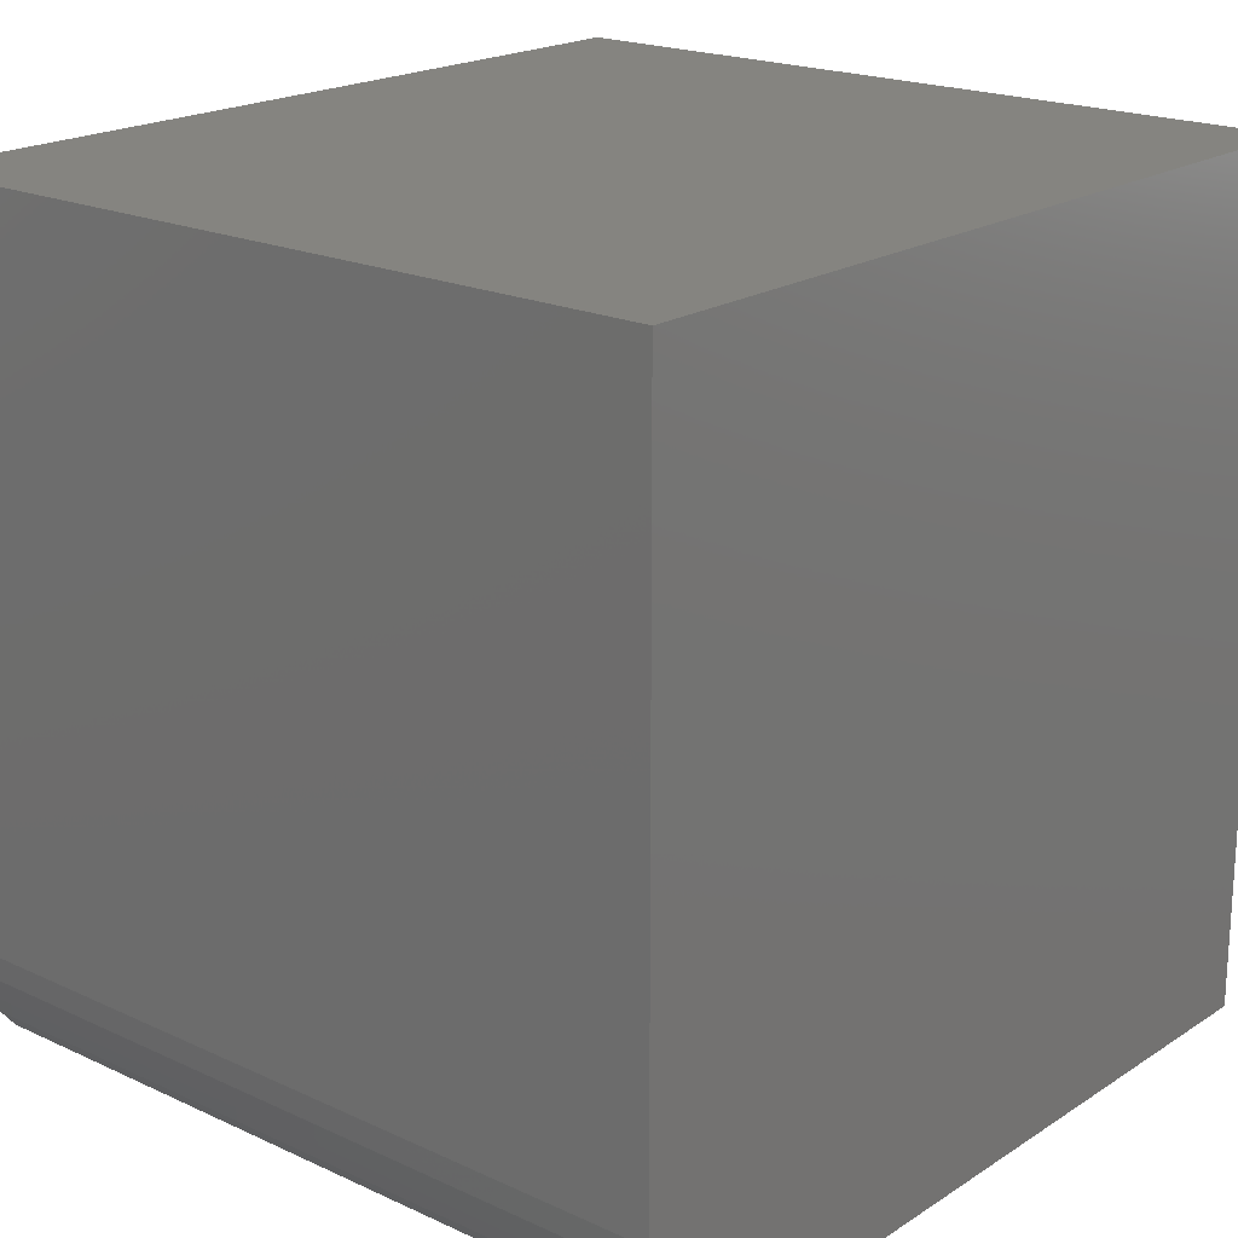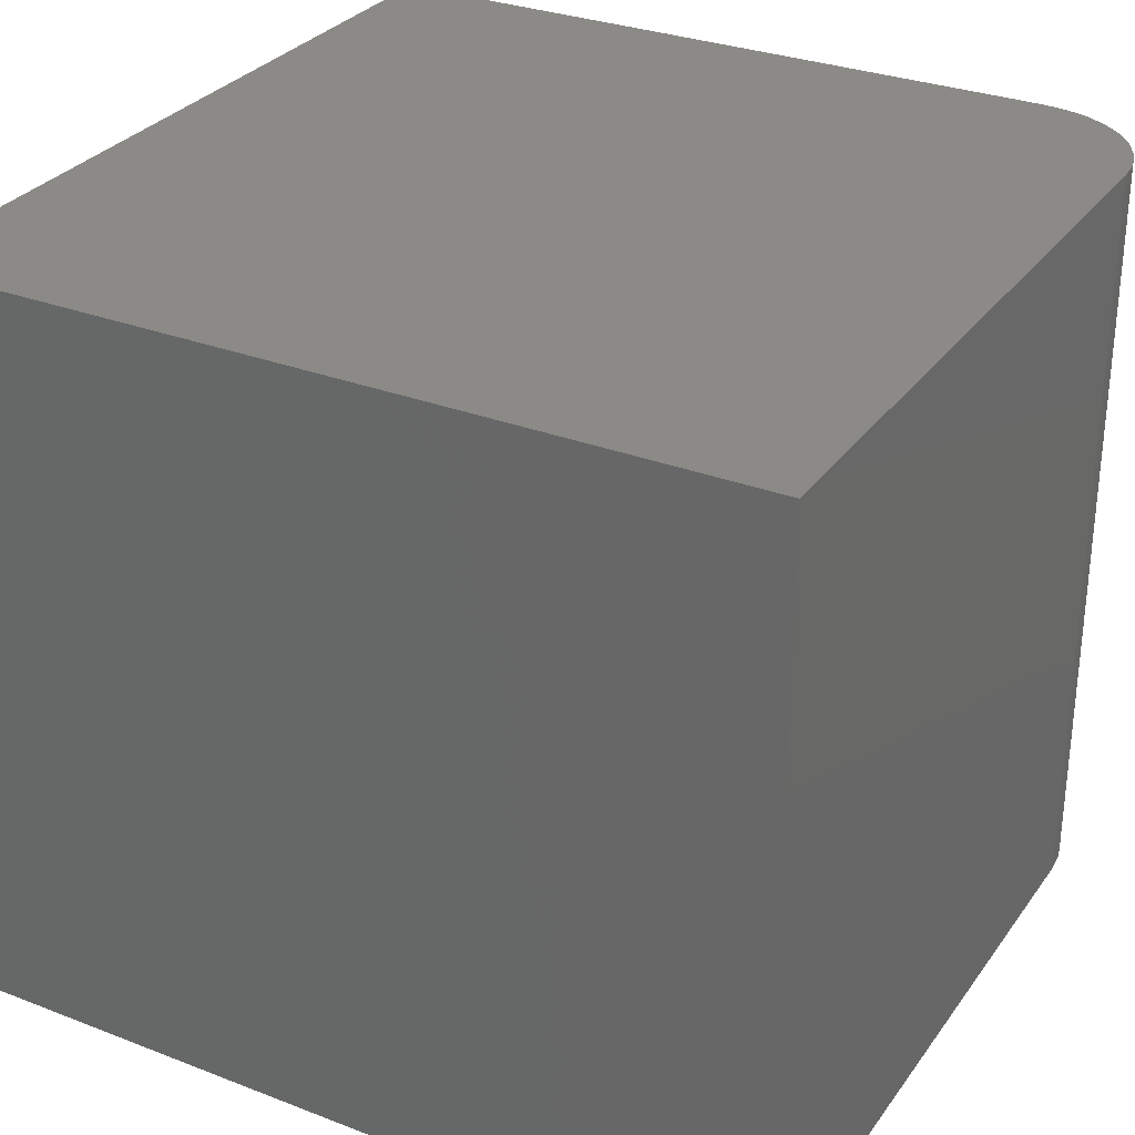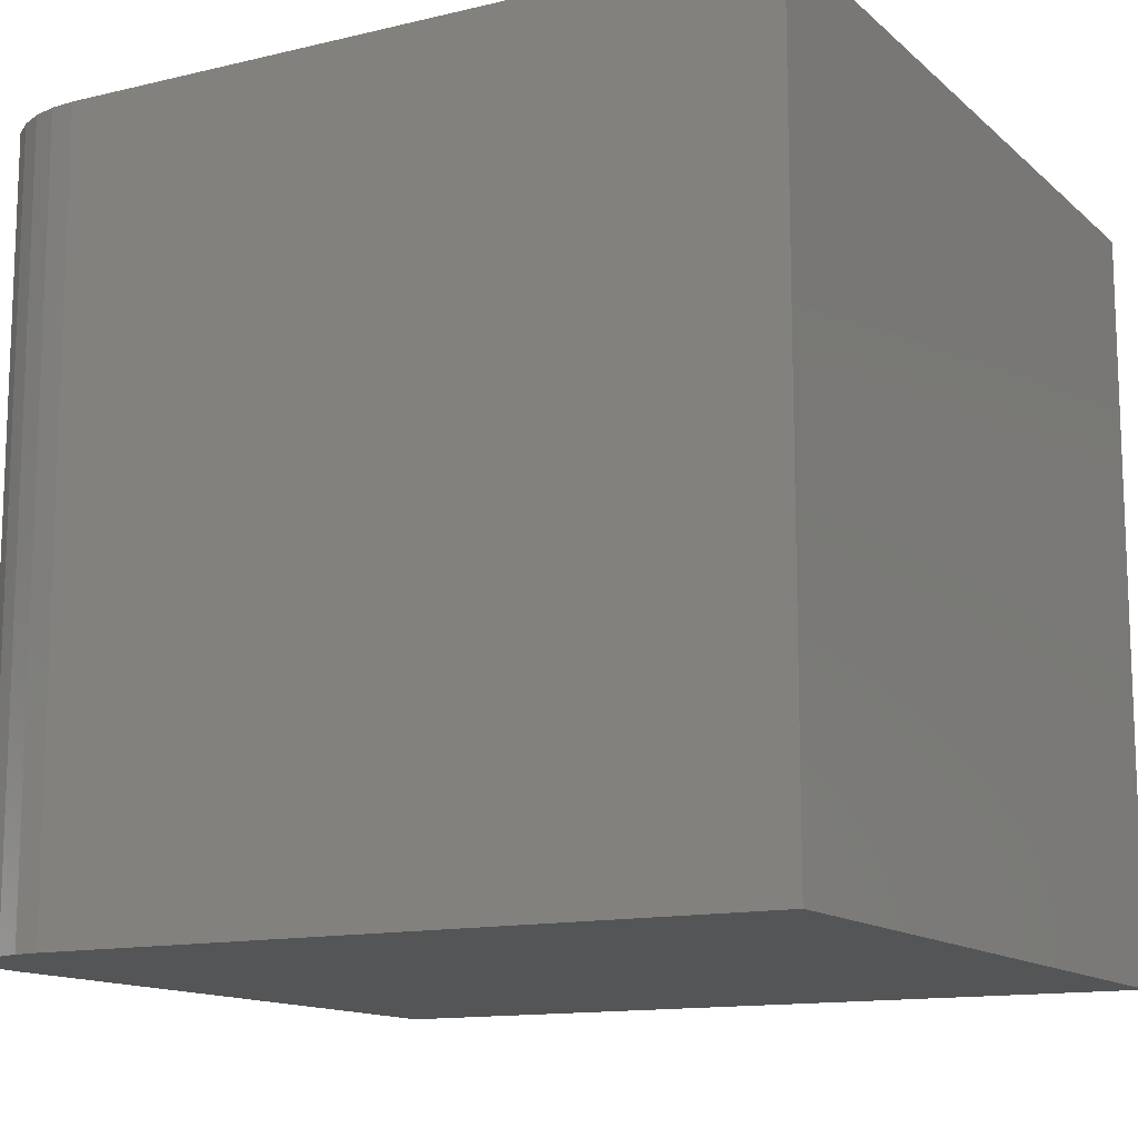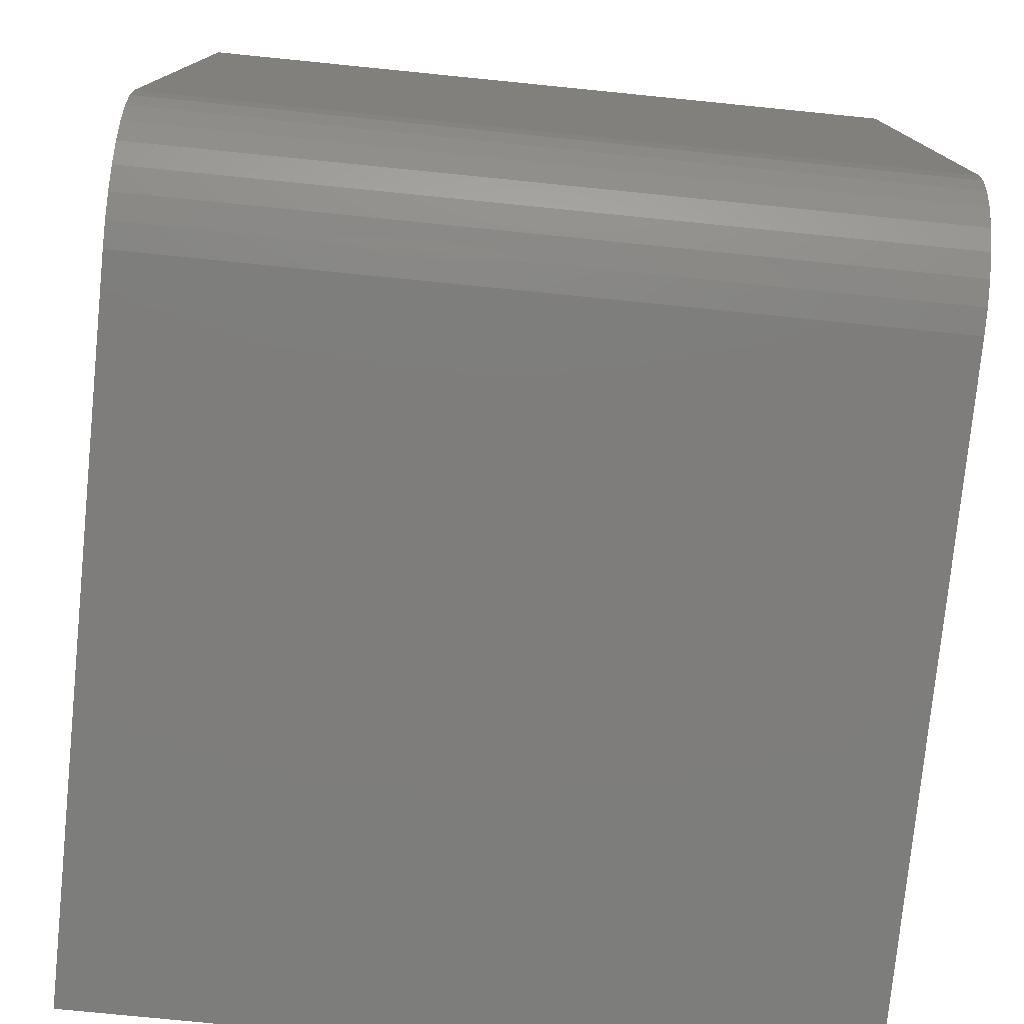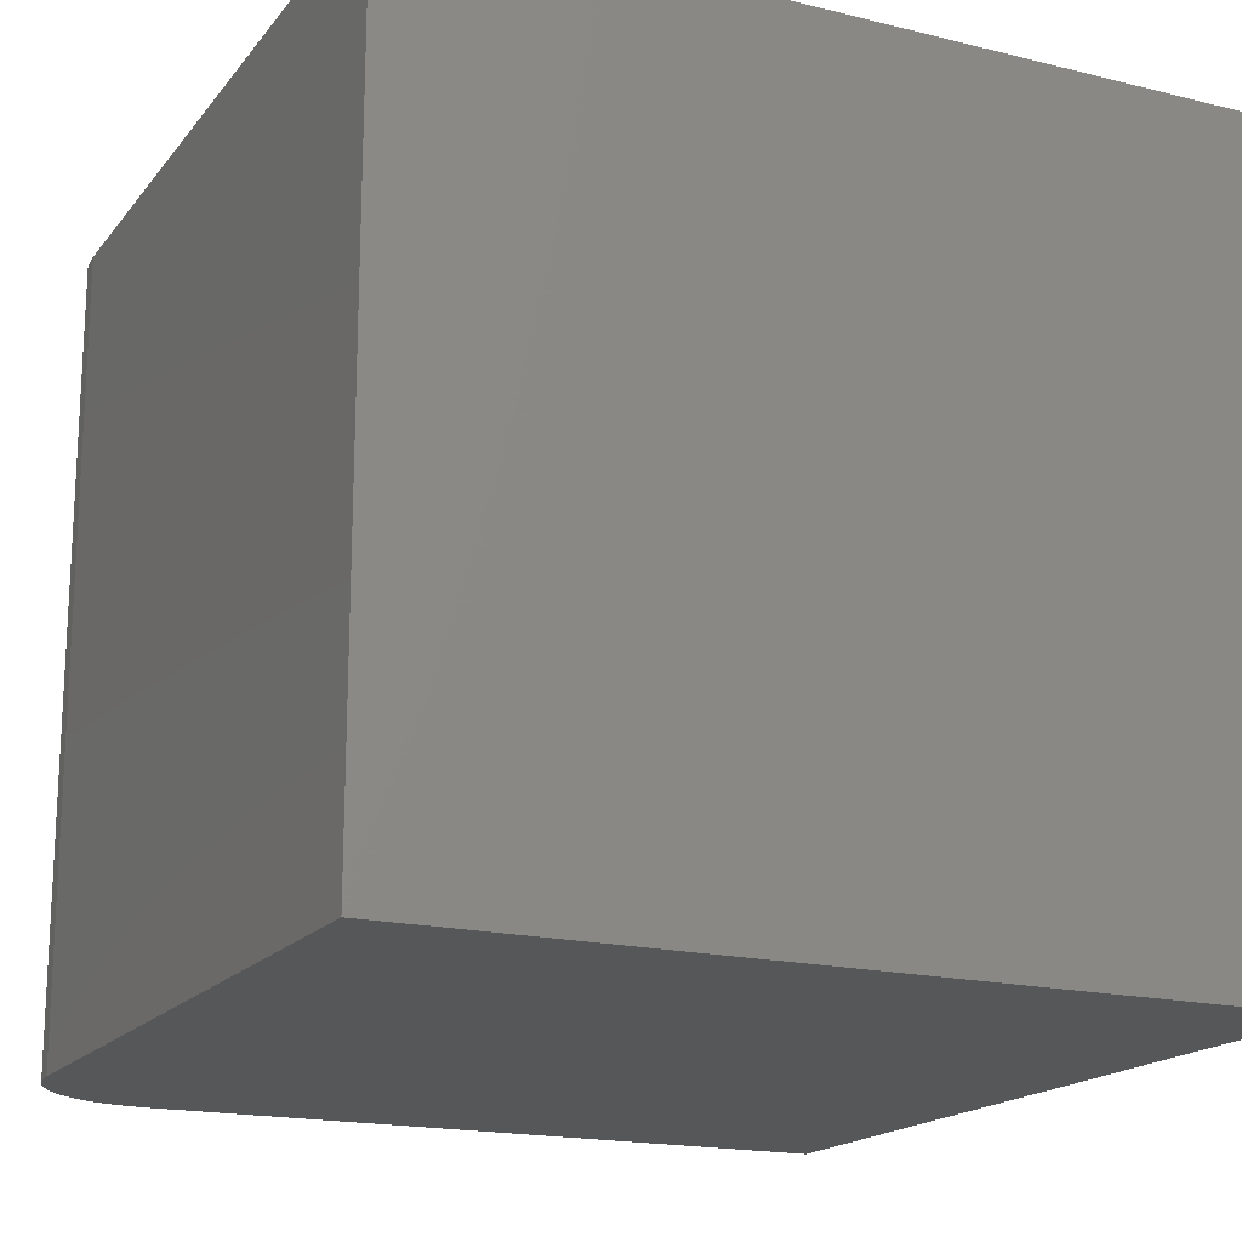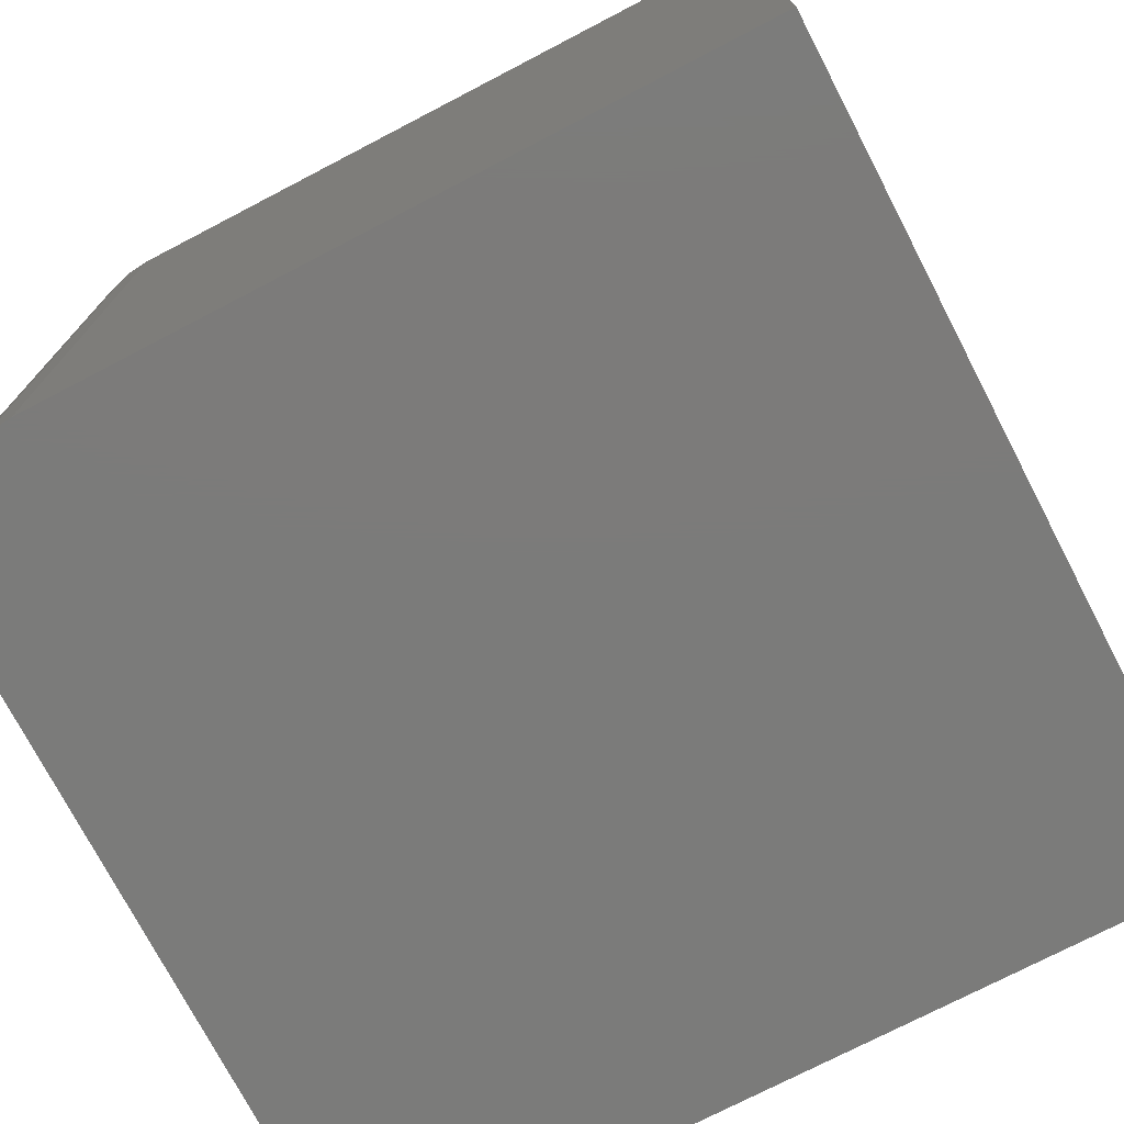
<metadata>
{"format":"stl","ext":"stl","renderer":"f3d","projection":"perspective","resolution":1024,"background":"white","views":[{"elev":19.9,"azim":130.4,"up":"+Z"},{"elev":30.3,"azim":29.2,"up":"+Y"},{"elev":-13.1,"azim":-151.3,"up":"+Y"},{"elev":-77.1,"azim":84.3,"up":"+Z"},{"elev":-17.8,"azim":-115.8,"up":"+Y"},{"elev":-74.5,"azim":-152.5,"up":"+Y"}]}
</metadata>
<code>
# stl→obj: 24 verts, 44 faces
v 0.3006 -0.04688 -0.4178
v 0.3265 -0.04688 -0.4152
v -0.4334 -0.04688 -0.4178
v 0.4334 -0.04688 -0.285
v 0.4334 -0.04688 0.4286
v -0.4334 -0.04688 0.4286
v 0.3514 -0.04688 -0.4077
v 0.3744 -0.04688 -0.3954
v 0.3945 -0.04688 -0.3789
v 0.411 -0.04688 -0.3587
v 0.4233 -0.04688 -0.3358
v 0.4308 -0.04688 -0.3109
v -0.4334 0.75 -0.4178
v 0.3265 0.75 -0.4152
v 0.3006 0.75 -0.4178
v 0.4334 0.75 -0.285
v 0.4308 0.75 -0.3109
v 0.4233 0.75 -0.3358
v 0.411 0.75 -0.3587
v 0.3945 0.75 -0.3789
v 0.3744 0.75 -0.3954
v 0.3514 0.75 -0.4077
v -0.4334 0.75 0.4286
v 0.4334 0.75 0.4286
f 1 2 3
f 4 5 6
f 4 6 3
f 4 3 2
f 4 2 7
f 4 7 8
f 4 8 9
f 4 9 10
f 4 10 11
f 4 11 12
f 13 14 15
f 16 17 18
f 16 18 19
f 16 19 20
f 16 20 21
f 16 21 22
f 16 22 14
f 16 14 13
f 16 13 23
f 16 23 24
f 16 24 4
f 4 24 5
f 13 15 3
f 3 15 1
f 16 4 17
f 17 4 12
f 17 12 18
f 18 12 11
f 18 11 19
f 19 11 10
f 19 10 20
f 20 10 9
f 20 9 21
f 21 9 8
f 21 8 22
f 22 8 7
f 22 7 14
f 14 7 2
f 14 2 15
f 15 2 1
f 23 13 6
f 6 13 3
f 24 23 5
f 5 23 6

</code>
